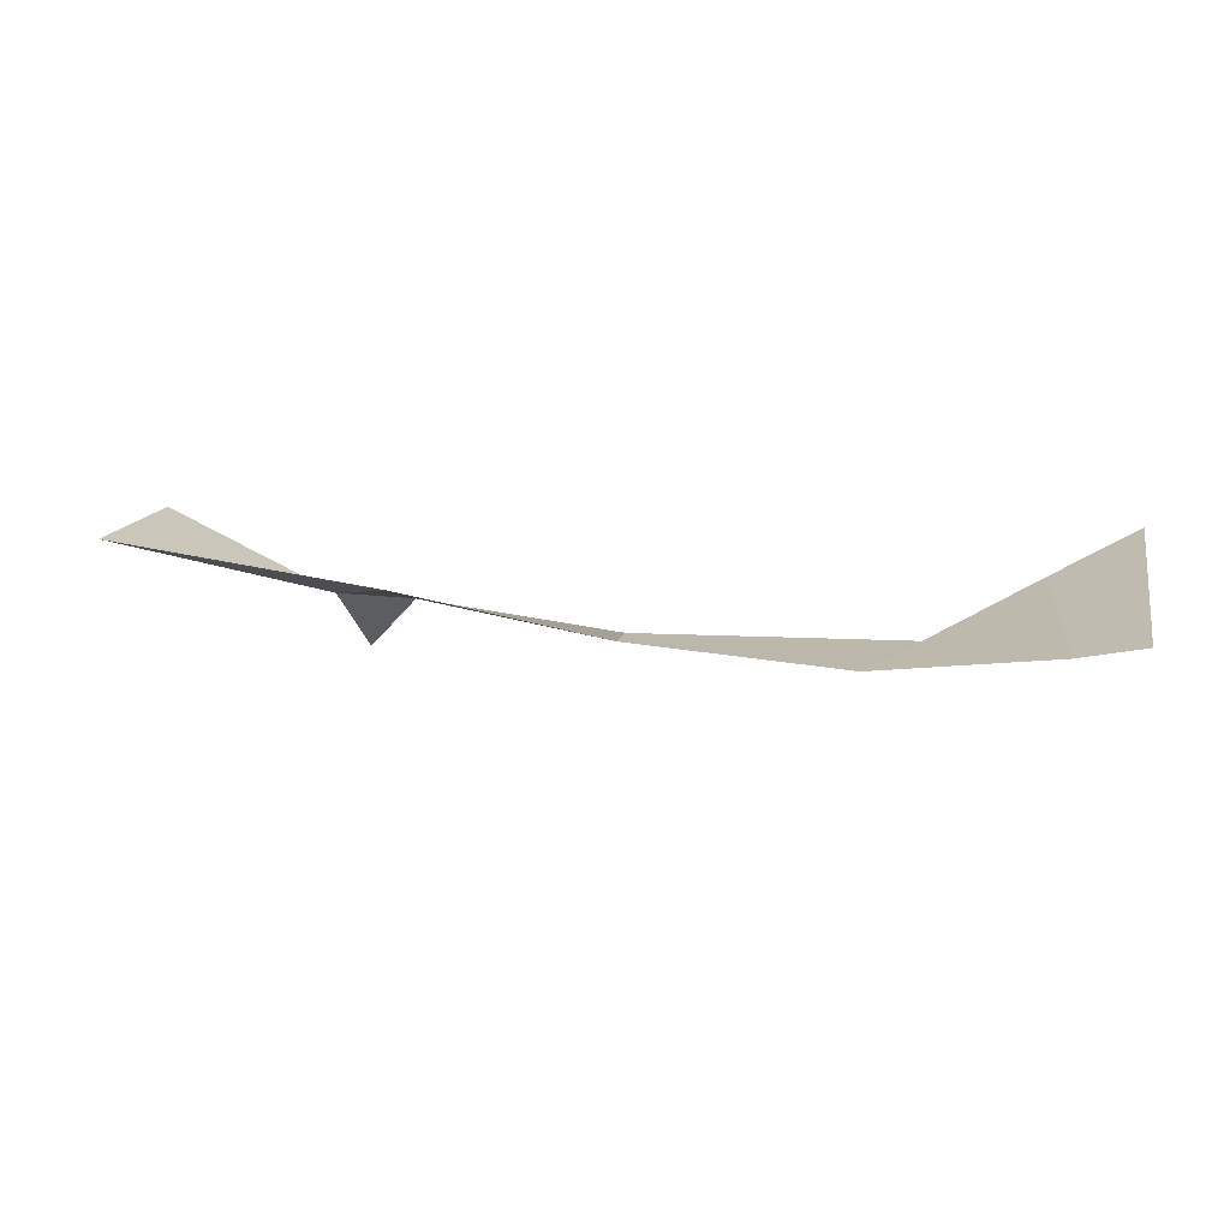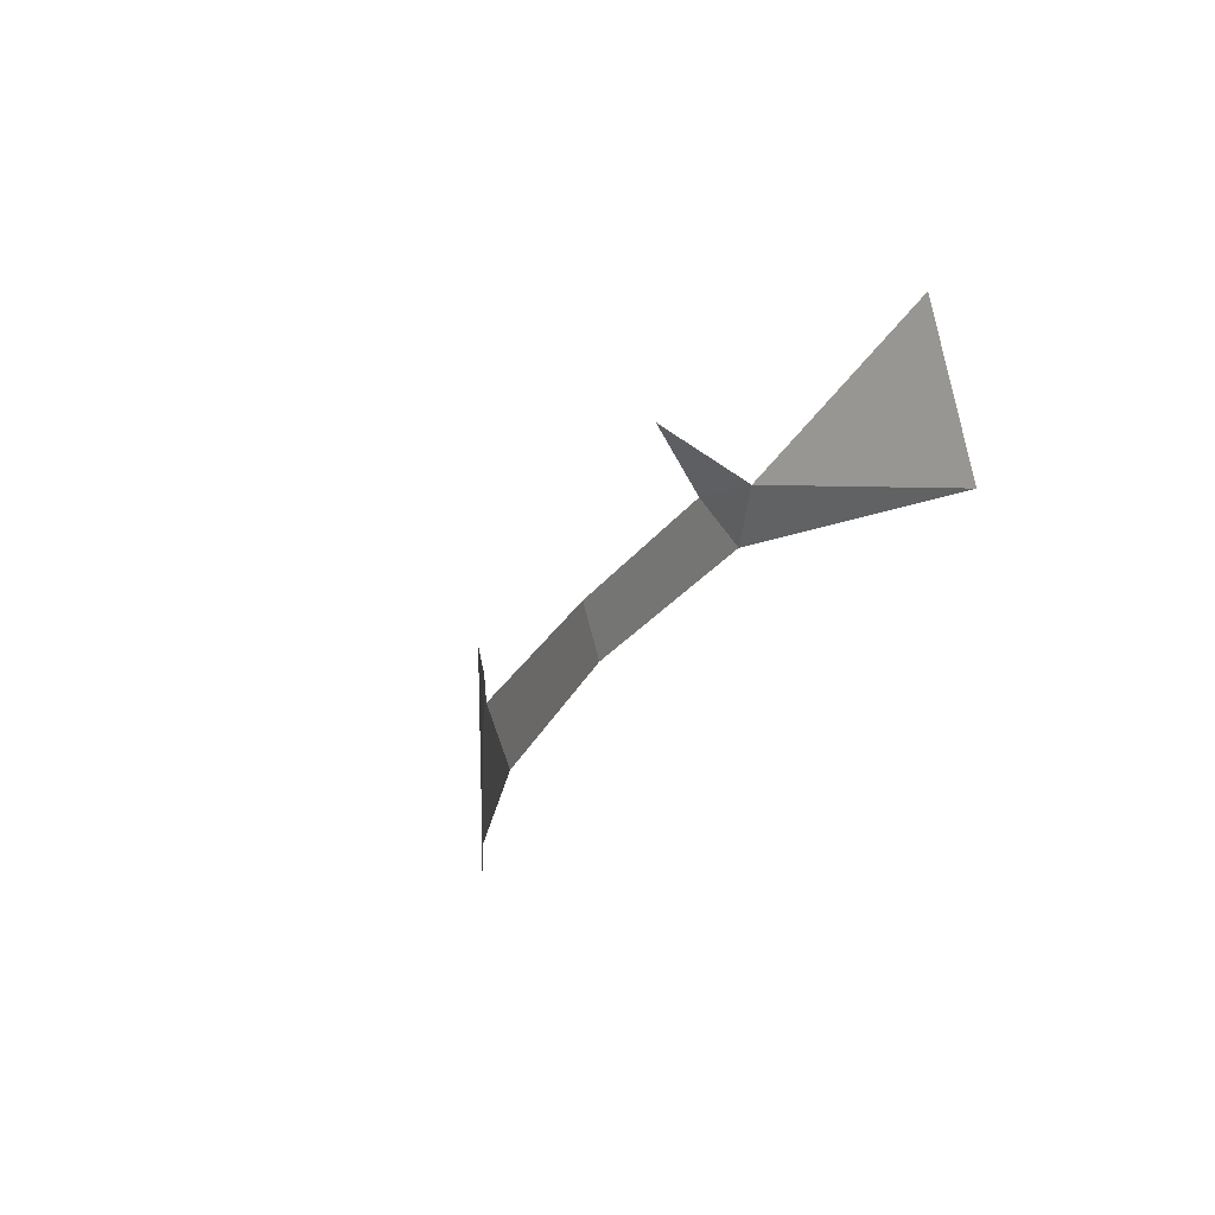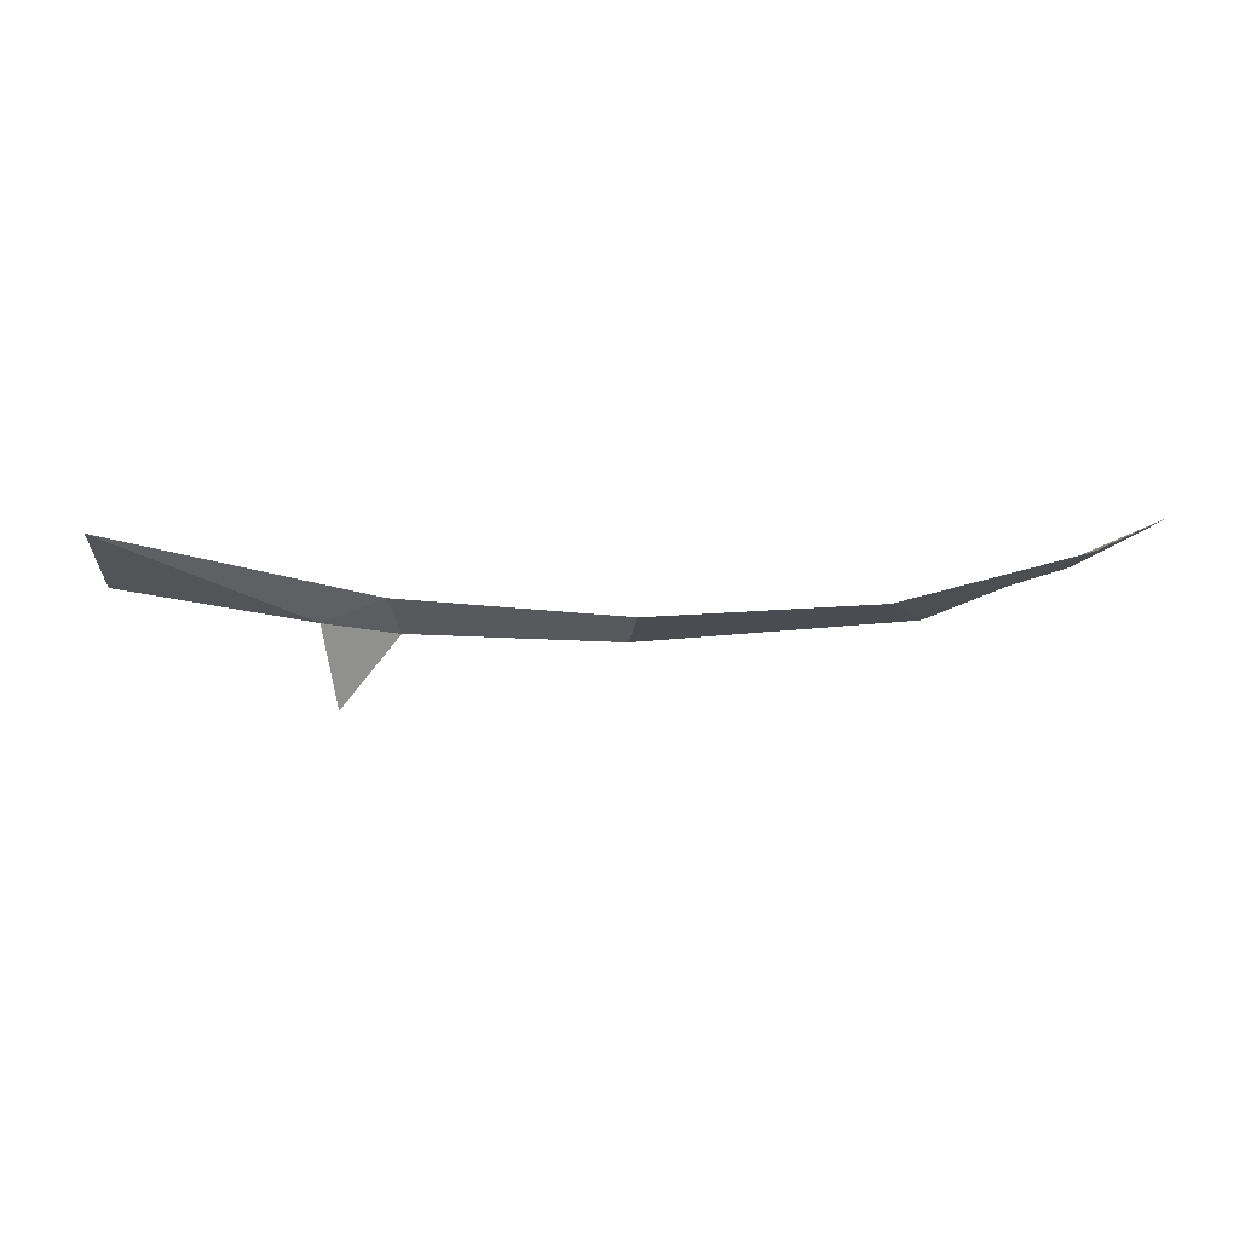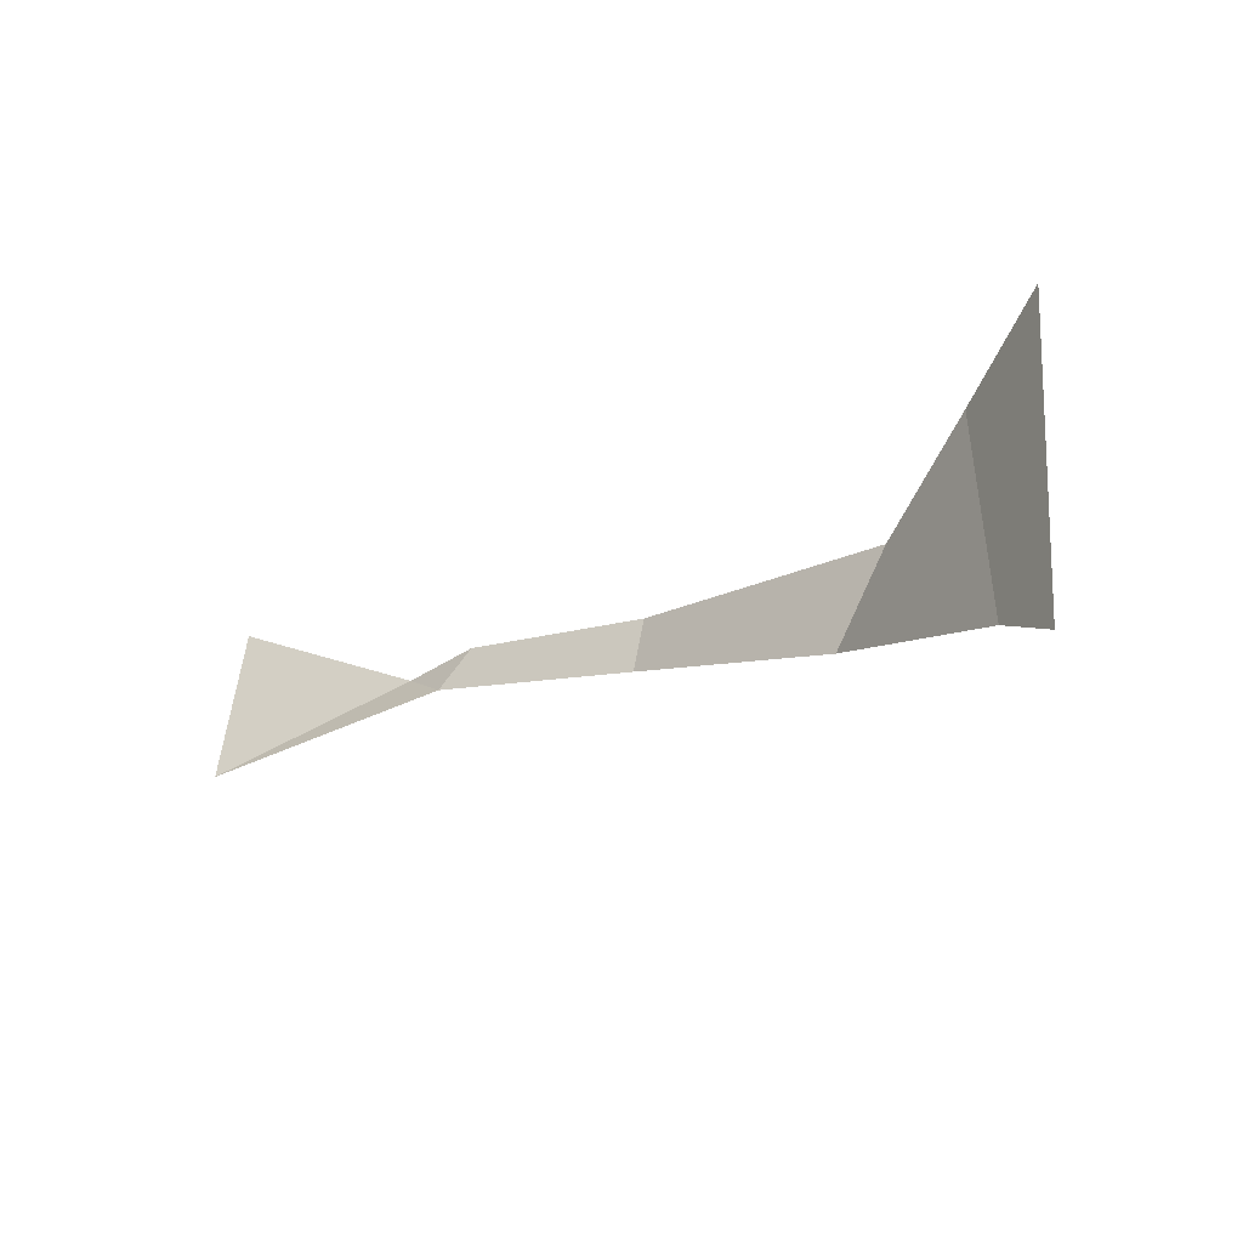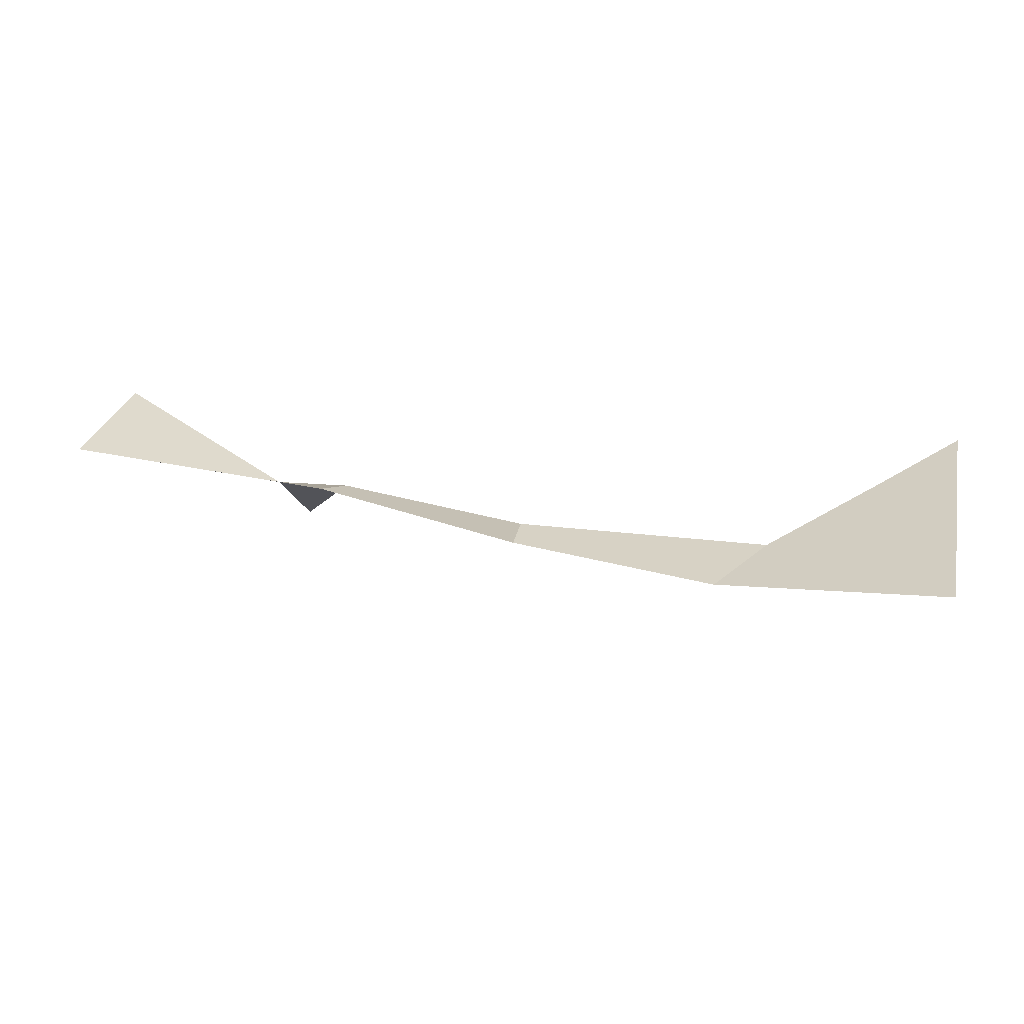
<metadata>
{"format":"obj","ext":"obj","renderer":"f3d","projection":"perspective","resolution":1024,"background":"white","views":[{"elev":25.7,"azim":-168.3,"up":"+Y"},{"elev":-22.3,"azim":63.8,"up":"+Z"},{"elev":-5.1,"azim":174.2,"up":"+Y"},{"elev":-19.9,"azim":-139.4,"up":"+Z"},{"elev":38.9,"azim":-168.0,"up":"+Y"}]}
</metadata>
<code>
v 142.4 21.32 11.73
v 0 28.83 -22.42
v 142.4 26.05 -11.73
v 0 26.89 19.86
v 109.8 3.862 6.382
v 28.7 16.61 -1.358
v 69.91 13.23 -0.3042
v 101.2 14.39 2.25
v 112.3 15.52 -0.5605
v 103.3 18.67 -4.681
v 69.48 15.98 -8.649
v 35.92 17.63 -14.09
v 9.275 24.45 -18.54
v 12.89 22.75 9.568
v 142.4 21.32 11.73
v 0 28.83 -22.42
v 142.4 26.05 -11.73
v 0 26.89 19.86
v 109.8 3.862 6.382
v 28.7 16.61 -1.358
v 69.91 13.23 -0.3042
v 101.2 14.39 2.25
v 112.3 15.52 -0.5605
v 103.3 18.67 -4.681
v 69.48 15.98 -8.649
v 35.92 17.63 -14.09
v 9.275 24.45 -18.54
v 12.89 22.75 9.568
f 6 12 13 14
f 8 10 11 7
f 7 11 12 6
f 9 3 10
f 9 10 8
f 1 3 9
f 14 13 2 4
f 9 8 5
f 20 28 27 26
f 22 21 25 24
f 21 20 26 25
f 23 24 17
f 23 22 24
f 15 23 17
f 28 18 16 27
f 23 19 22

</code>
